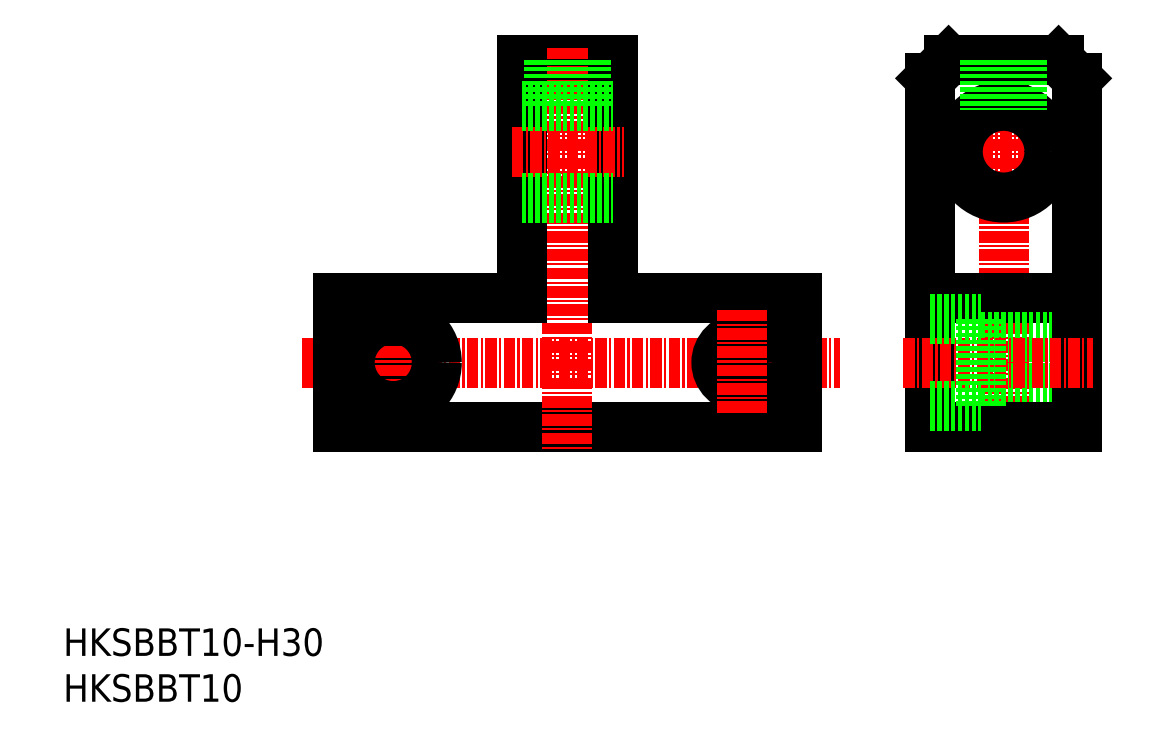
<metadata>
{"format":"dxf","ext":"dxf","renderer":"ezdxf+matplotlib","layout":"modelspace","background":"white","min_lineweight":24,"dpi":150}
</metadata>
<code>
0
SECTION
2
ENTITIES
0
INSERT
8
0
2
*U14
10
0
20
0
30
0
0
INSERT
8
0
2
*U15
10
0
20
0
30
0
0
LINE
8
CENTER
10
26.03
20
37
30
0
11
84.76
21
37
31
0
0
LINE
8
0
10
30
20
30
30
0
11
80
21
30
31
0
0
LINE
8
0
10
80
20
30
30
0
11
80
21
44
31
0
0
LINE
8
0
10
60
20
70
30
0
11
50
21
70
31
0
0
LINE
8
0
10
30
20
44
30
0
11
30
21
30
31
0
0
LINE
8
CENTER
10
55
20
71.34
30
0
11
55
21
27.52
31
0
0
LINE
8
0
10
50
20
70
30
0
11
50
21
44
31
0
0
LINE
8
0
10
60
20
70
30
0
11
60
21
44
31
0
0
CIRCLE
8
0
10
74
20
37
30
0
40
2.75
0
CIRCLE
8
0
10
36
20
37
30
0
40
2.75
0
LINE
8
0
10
60
20
44
30
0
11
80
21
44
31
0
0
LINE
8
0
10
30
20
44
30
0
11
50
21
44
31
0
0
LINE
8
CENTER
10
48.93
20
60
30
0
11
61.16
21
60
31
0
0
LINE
8
0
10
50
20
65
30
0
11
60
21
65
31
0
0
LINE
8
0
10
50
20
55
30
0
11
60
21
55
31
0
0
LINE
8
CENTER
10
102.6
20
71.34
30
0
11
102.6
21
27.52
31
0
0
LINE
8
CENTER
10
92.19
20
60
30
0
11
112.8
21
60
31
0
0
CIRCLE
8
0
10
102.6
20
60
30
0
40
5
0
LINE
8
0
10
94.58
20
44
30
0
11
110.6
21
44
31
0
0
LINE
8
0
10
100.1
20
39.75
30
0
11
110.6
21
39.75
31
0
0
LINE
8
0
10
100.1
20
34.25
30
0
11
110.6
21
34.25
31
0
0
LINE
8
0
10
96.58
20
70
30
0
11
108.6
21
70
31
0
0
LINE
8
0
10
110.6
20
68
30
0
11
110.6
21
30
31
0
0
LINE
8
0
10
110.6
20
30
30
0
11
94.58
21
30
31
0
0
LINE
8
0
10
94.58
20
30
30
0
11
94.58
21
68
31
0
0
LINE
8
0
10
96.58
20
70
30
0
11
94.58
21
68
31
0
0
LINE
8
0
10
108.6
20
70
30
0
11
110.6
21
68
31
0
0
LINE
8
CENTER
10
91.63
20
37
30
0
11
112.3
21
37
31
0
0
LINE
8
CENTER
10
36
20
42.75
30
0
11
36
21
31.25
31
0
0
LINE
8
CENTER
10
74
20
42.75
30
0
11
74
21
31.25
31
0
0
CIRCLE
8
0
10
36
20
37
30
0
40
4.75
0
LINE
8
0
10
100.1
20
32.25
30
0
11
100.1
21
41.75
31
0
0
LINE
8
0
10
94.58
20
32.25
30
0
11
100.1
21
32.25
31
0
0
LINE
8
0
10
94.58
20
41.75
30
0
11
100.1
21
41.75
31
0
0
LINE
8
0
10
100.6
20
70
30
0
11
100.6
21
64.58
31
0
0
LINE
8
0
10
104.6
20
70
30
0
11
104.6
21
64.58
31
0
0
LINE
8
0
10
104.2
20
70
30
0
11
104.2
21
64.73
31
0
0
LINE
8
0
10
101
20
70
30
0
11
101
21
64.73
31
0
0
LINE
8
0
10
53
20
70
30
0
11
53
21
65
31
0
0
LINE
8
0
10
57
20
70
30
0
11
57
21
65
31
0
0
LINE
8
0
10
56.62
20
70
30
0
11
56.62
21
65
31
0
0
LINE
8
0
10
53.38
20
70
30
0
11
53.38
21
65
31
0
0
ENDSEC
0
EOF

</code>
